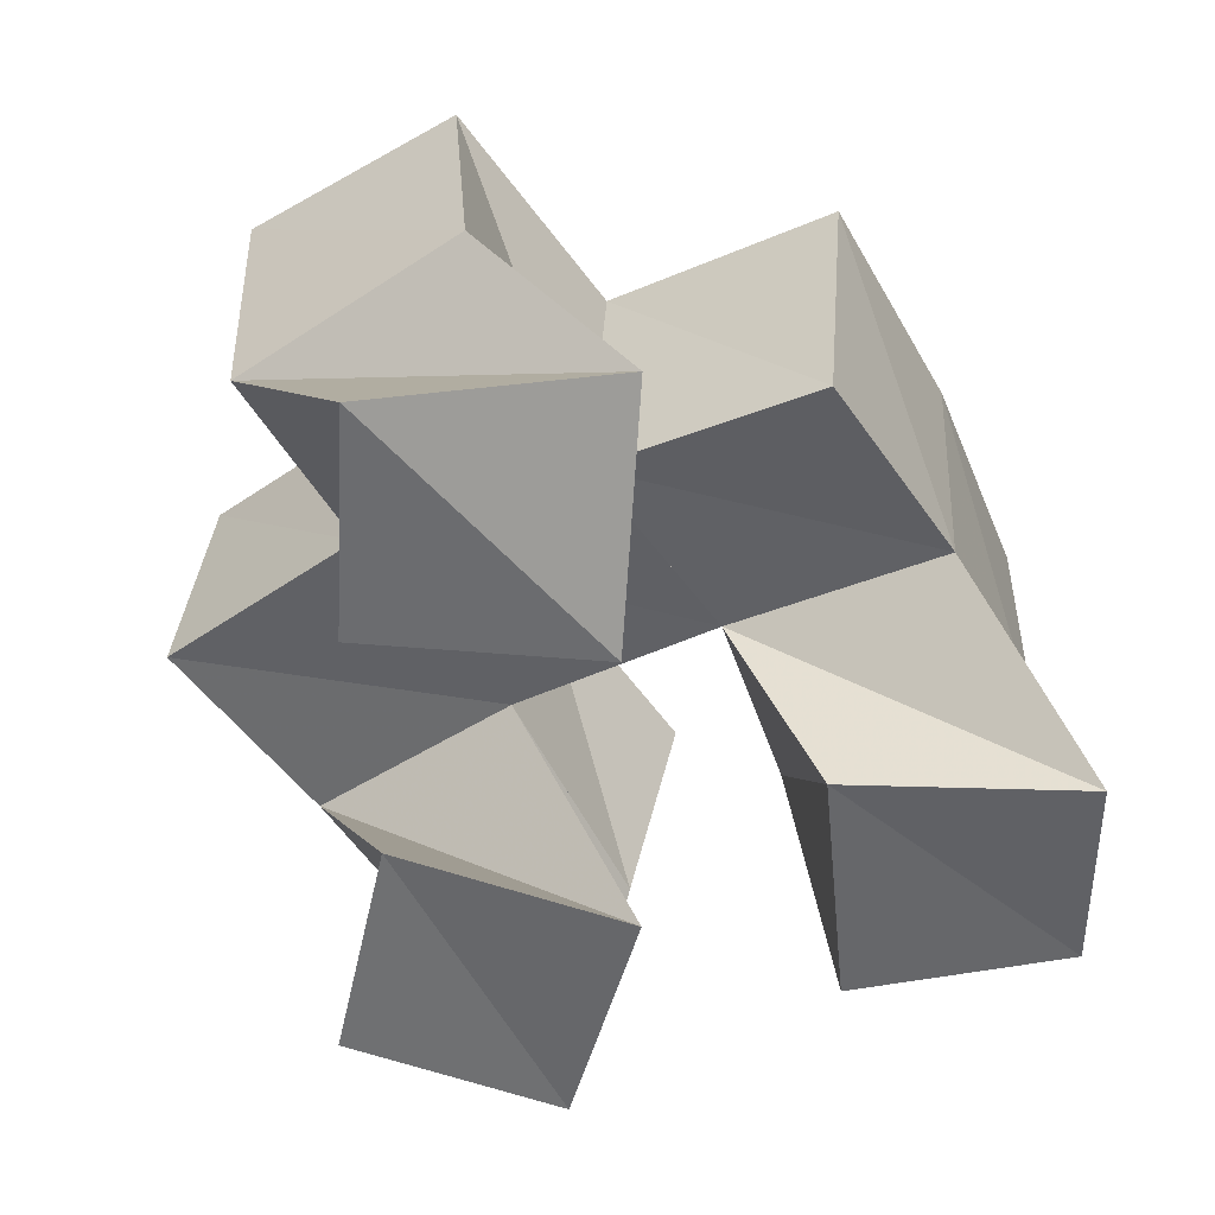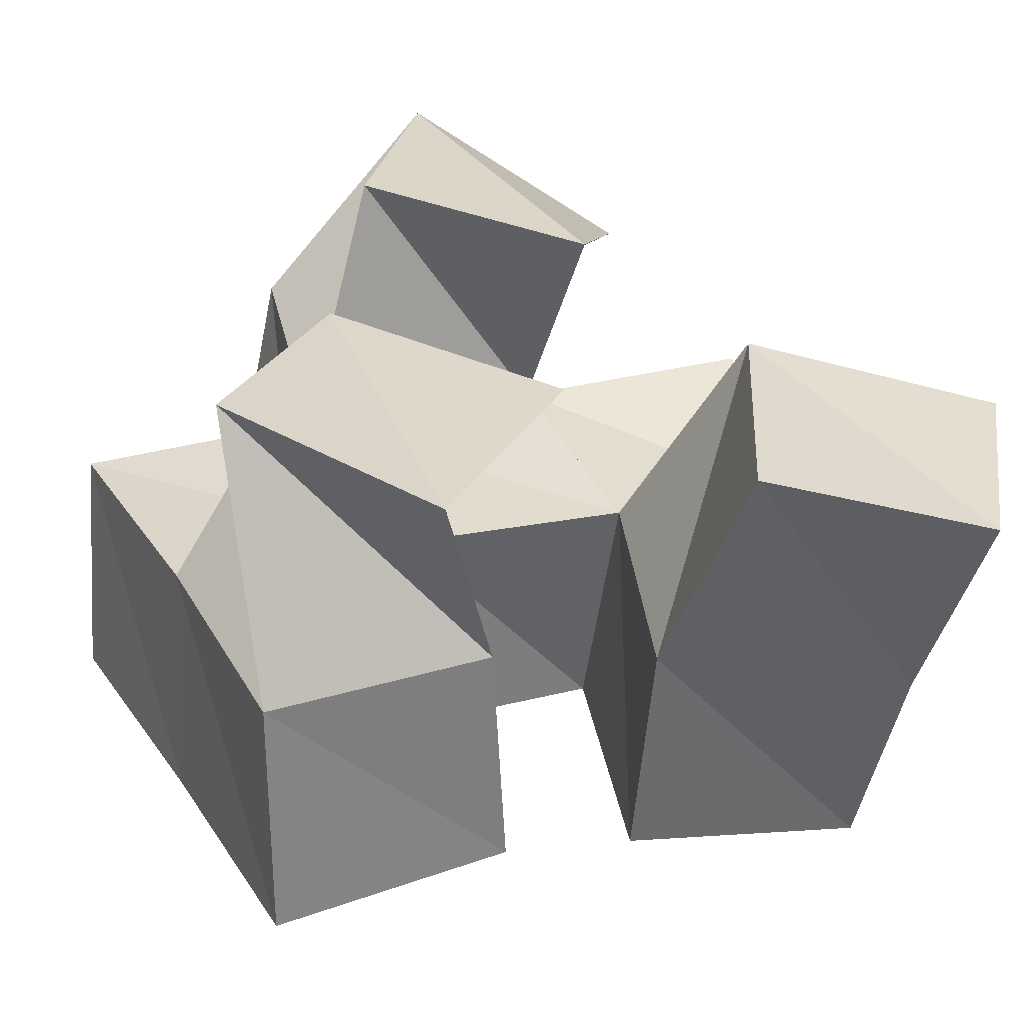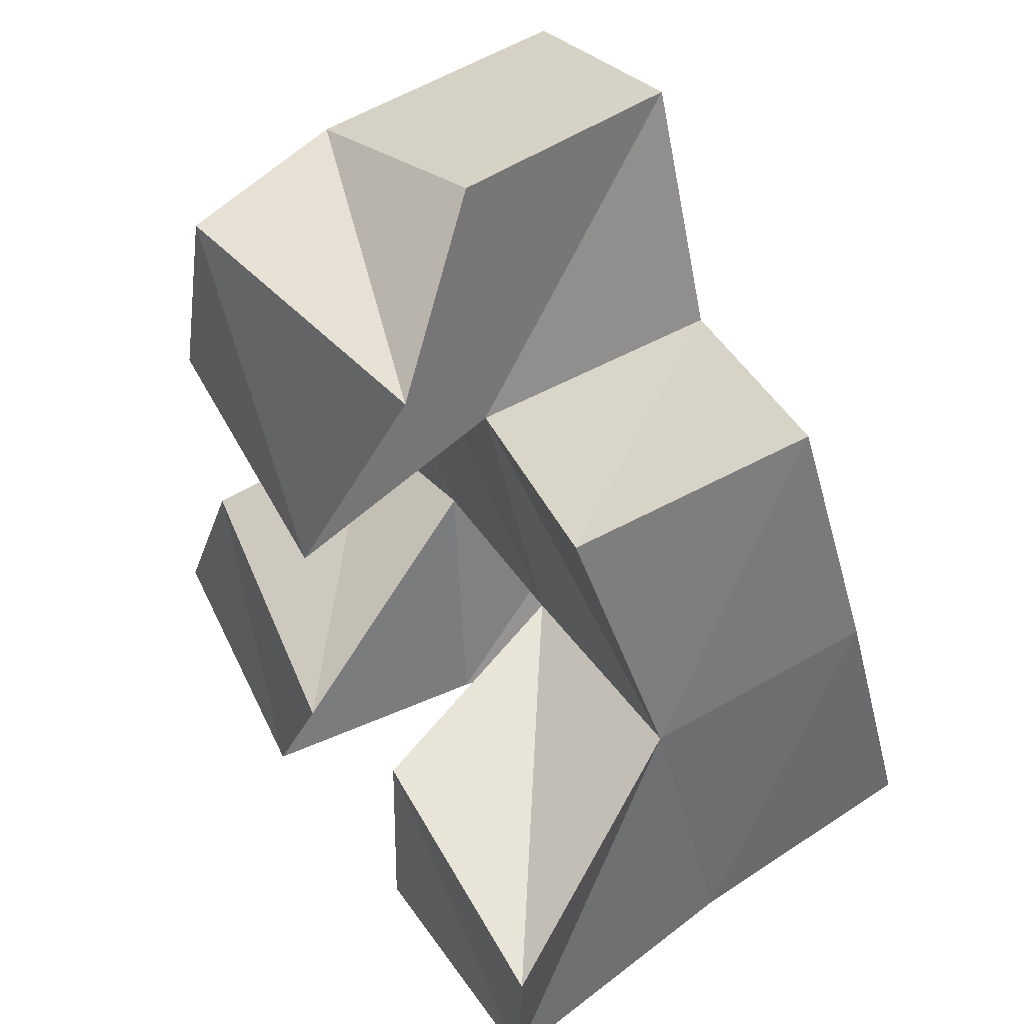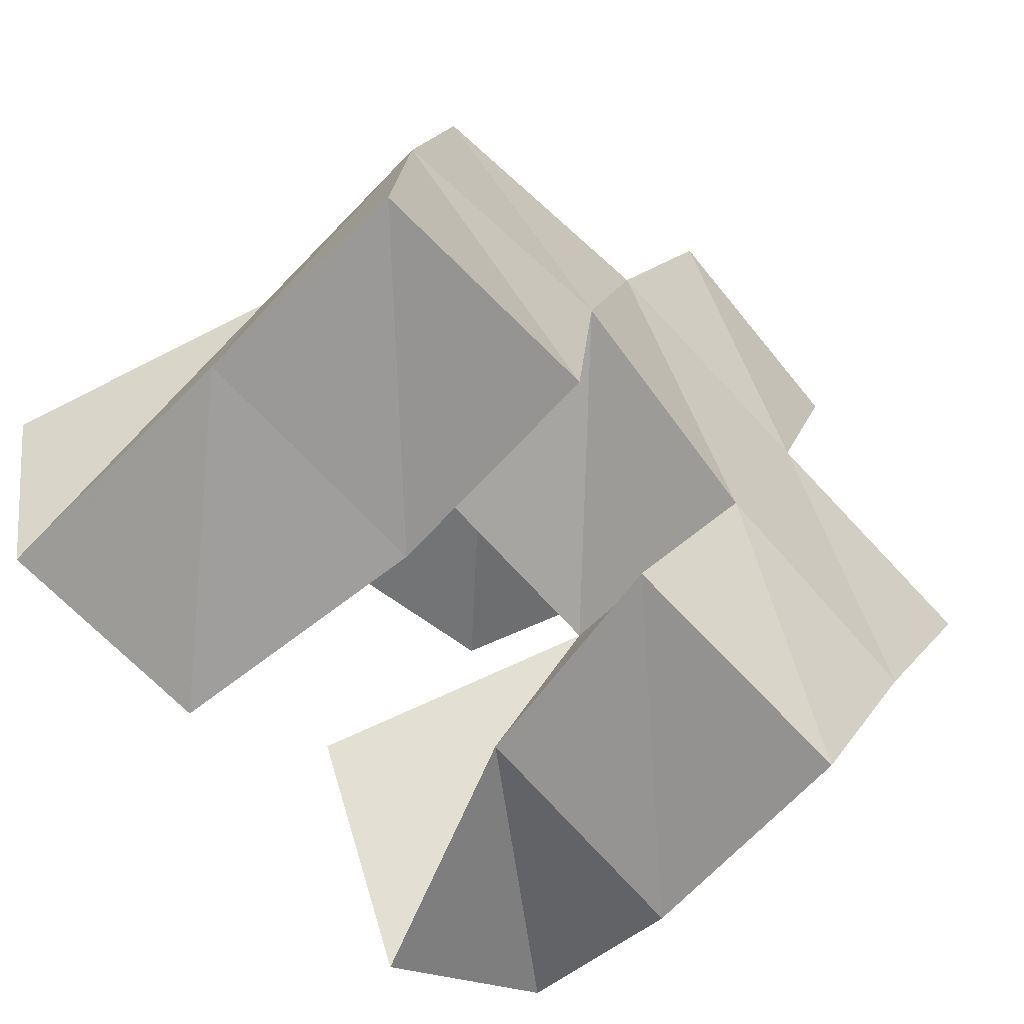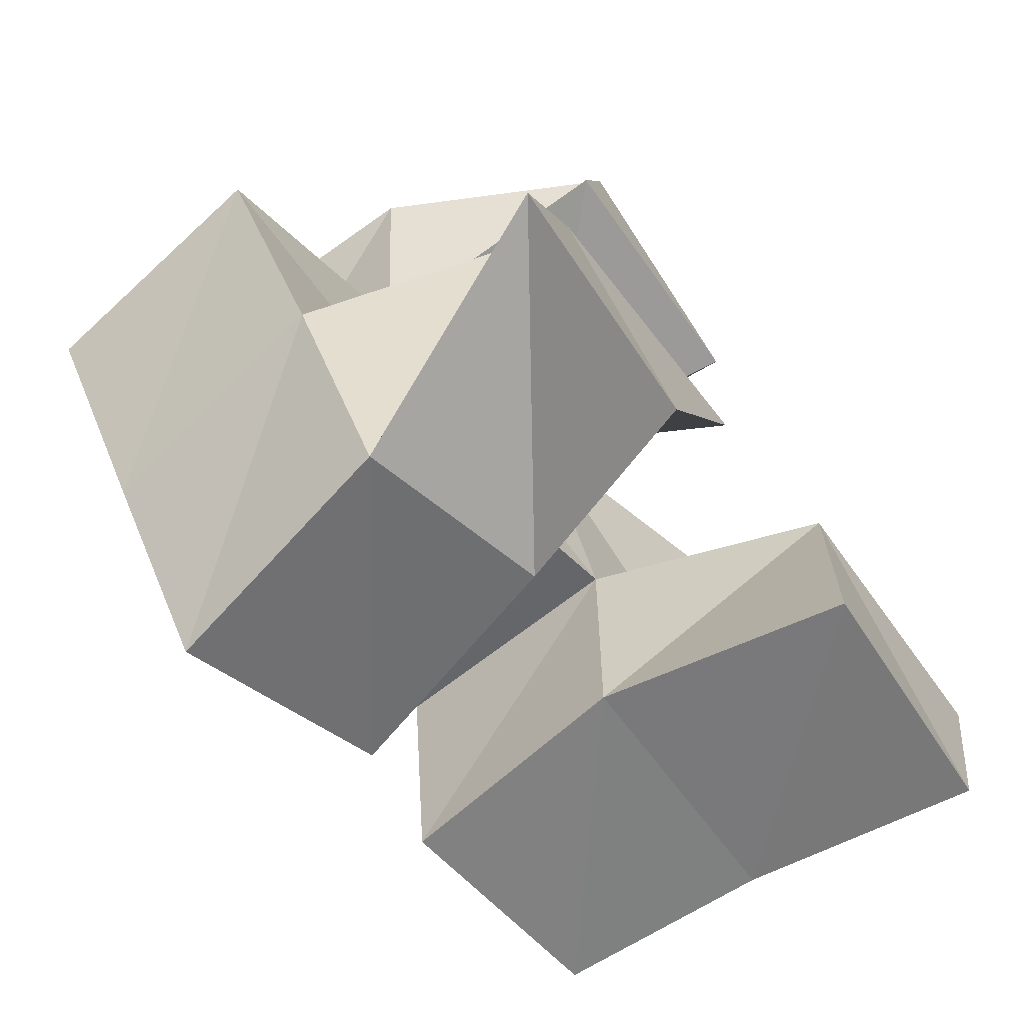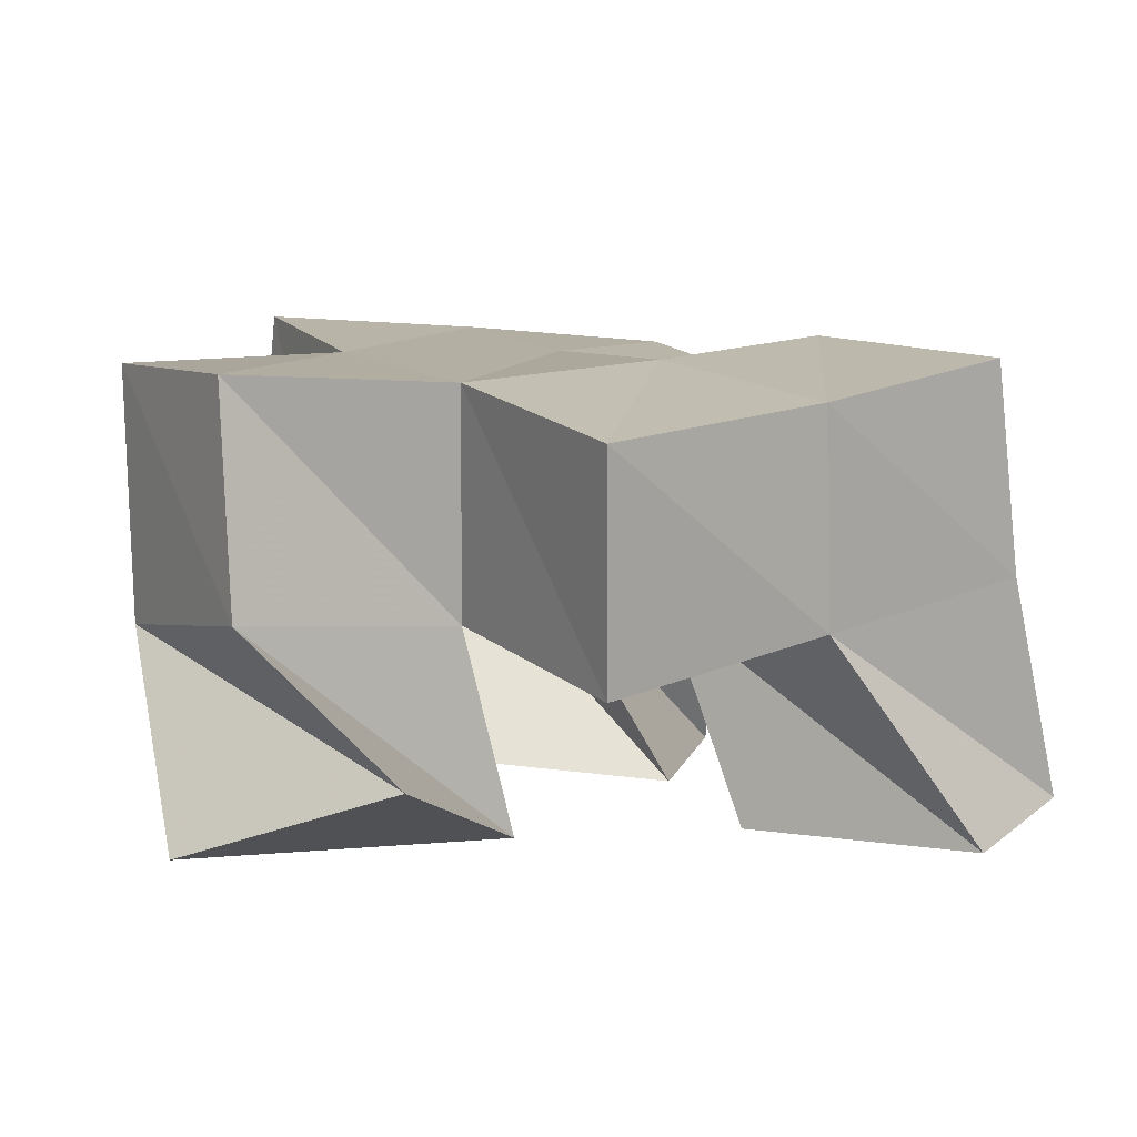
<metadata>
{"format":"obj","ext":"obj","renderer":"f3d","projection":"perspective","resolution":1024,"background":"white","views":[{"elev":-51.6,"azim":8.5,"up":"+Y"},{"elev":-58.0,"azim":-10.0,"up":"+Z"},{"elev":53.3,"azim":59.0,"up":"+Z"},{"elev":-57.3,"azim":132.8,"up":"+Z"},{"elev":-71.6,"azim":-53.0,"up":"+Z"},{"elev":6.9,"azim":35.7,"up":"+Y"}]}
</metadata>
<code>
v -0.2921 0.1006 0.4629
v -0.2753 0.1487 0.4365
v -0.2491 0.1 0.4376
v -0.2334 0.143 0.4565
v -0.2736 0.1036 0.511
v -0.2963 0.152 0.4818
v -0.227 0.1 0.4878
v -0.251 0.1509 0.5045
v -0.1905 0.1 0.4642
v -0.1984 0.1517 0.4764
v -0.1429 0.1027 0.4642
v -0.1446 0.1523 0.4814
v -0.1878 0.1 0.5194
v -0.2056 0.1466 0.5221
v -0.1368 0.1 0.51
v -0.1586 0.1453 0.5347
v -0.2701 0.1 0.566
v -0.2742 0.1519 0.5499
v -0.2212 0.1 0.554
v -0.2259 0.145 0.5652
v -0.2596 0.1018 0.6148
v -0.2876 0.1437 0.5952
v -0.2104 0.1189 0.6023
v -0.2401 0.1496 0.6167
v -0.2666 0.1979 0.4343
v -0.2225 0.1908 0.4574
v -0.2898 0.2022 0.4794
v -0.2469 0.198 0.5024
v -0.1937 0.2017 0.4799
v -0.1449 0.1982 0.4904
v -0.2036 0.1977 0.5273
v -0.1563 0.191 0.5408
v -0.2699 0.1985 0.5496
v -0.2214 0.1941 0.5709
v -0.2891 0.1972 0.596
v -0.2441 0.1967 0.6153
v -0.3192 0.1552 0.5239
v -0.3143 0.2051 0.5224
v -0.1782 0.1366 0.5825
v -0.1733 0.1852 0.5899
f 1 2 4
f 3 1 4
f 2 6 8
f 4 2 8
f 6 5 7
f 8 6 7
f 5 1 3
f 7 5 3
f 8 7 3
f 4 8 3
f 2 1 5
f 6 2 5
f 9 10 12
f 11 9 12
f 10 14 16
f 12 10 16
f 14 13 15
f 16 14 15
f 13 9 11
f 15 13 11
f 16 15 11
f 12 16 11
f 10 9 13
f 14 10 13
f 17 18 20
f 19 17 20
f 18 22 24
f 20 18 24
f 22 21 23
f 24 22 23
f 21 17 19
f 23 21 19
f 24 23 19
f 20 24 19
f 18 17 21
f 22 18 21
f 2 25 26
f 4 2 26
f 25 27 28
f 26 25 28
f 27 6 8
f 28 27 8
f 6 2 4
f 8 6 4
f 28 8 4
f 26 28 4
f 25 2 6
f 27 25 6
f 10 29 30
f 12 10 30
f 29 31 32
f 30 29 32
f 31 14 16
f 32 31 16
f 14 10 12
f 16 14 12
f 32 16 12
f 30 32 12
f 29 10 14
f 31 29 14
f 18 33 34
f 20 18 34
f 33 35 36
f 34 33 36
f 35 22 24
f 36 35 24
f 22 18 20
f 24 22 20
f 36 24 20
f 34 36 20
f 33 18 22
f 35 33 22
f 6 27 28
f 8 6 28
f 27 38 33
f 28 27 33
f 38 37 18
f 33 38 18
f 37 6 8
f 18 37 8
f 33 18 8
f 28 33 8
f 27 6 37
f 38 27 37
f 8 28 31
f 14 8 31
f 28 33 34
f 31 28 34
f 33 18 20
f 34 33 20
f 18 8 14
f 20 18 14
f 34 20 14
f 31 34 14
f 28 8 18
f 33 28 18
f 14 31 32
f 16 14 32
f 31 34 40
f 32 31 40
f 34 20 39
f 40 34 39
f 20 14 16
f 39 20 16
f 40 39 16
f 32 40 16
f 31 14 20
f 34 31 20

</code>
